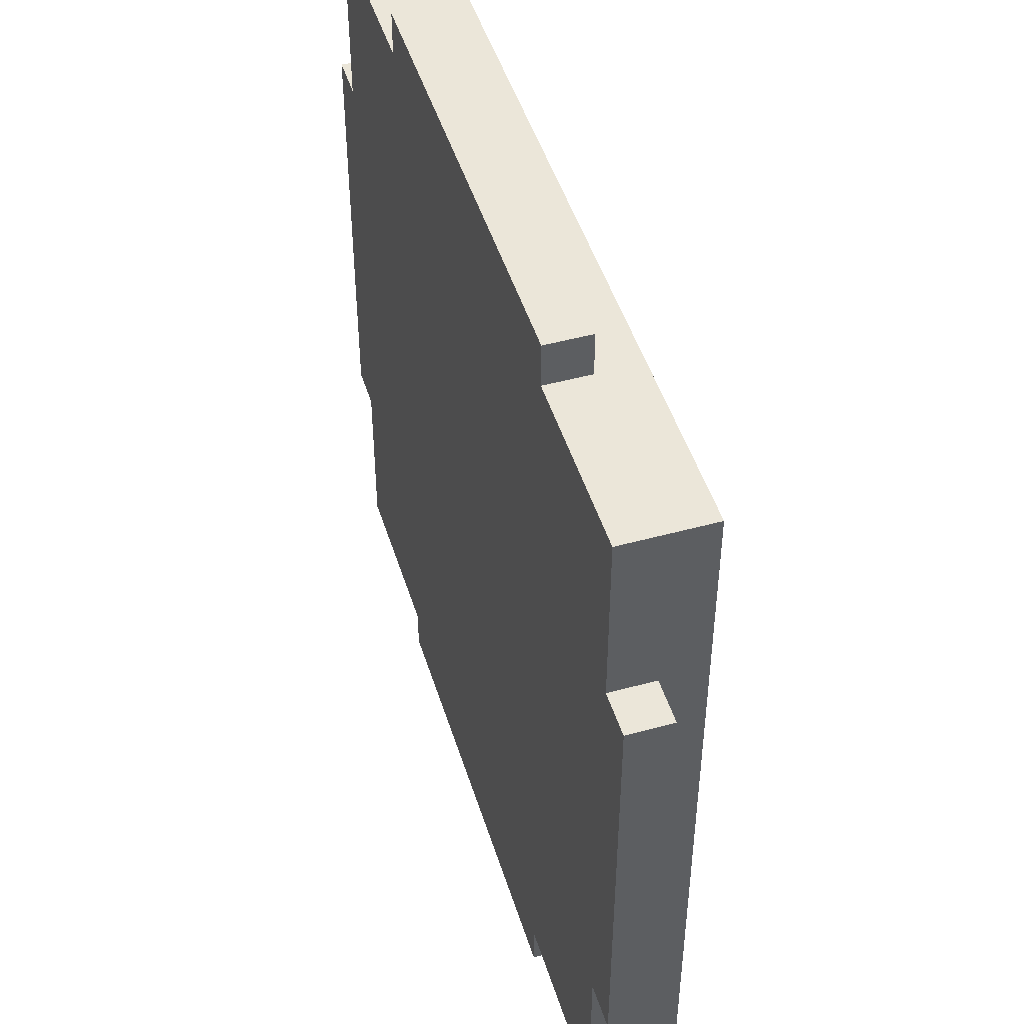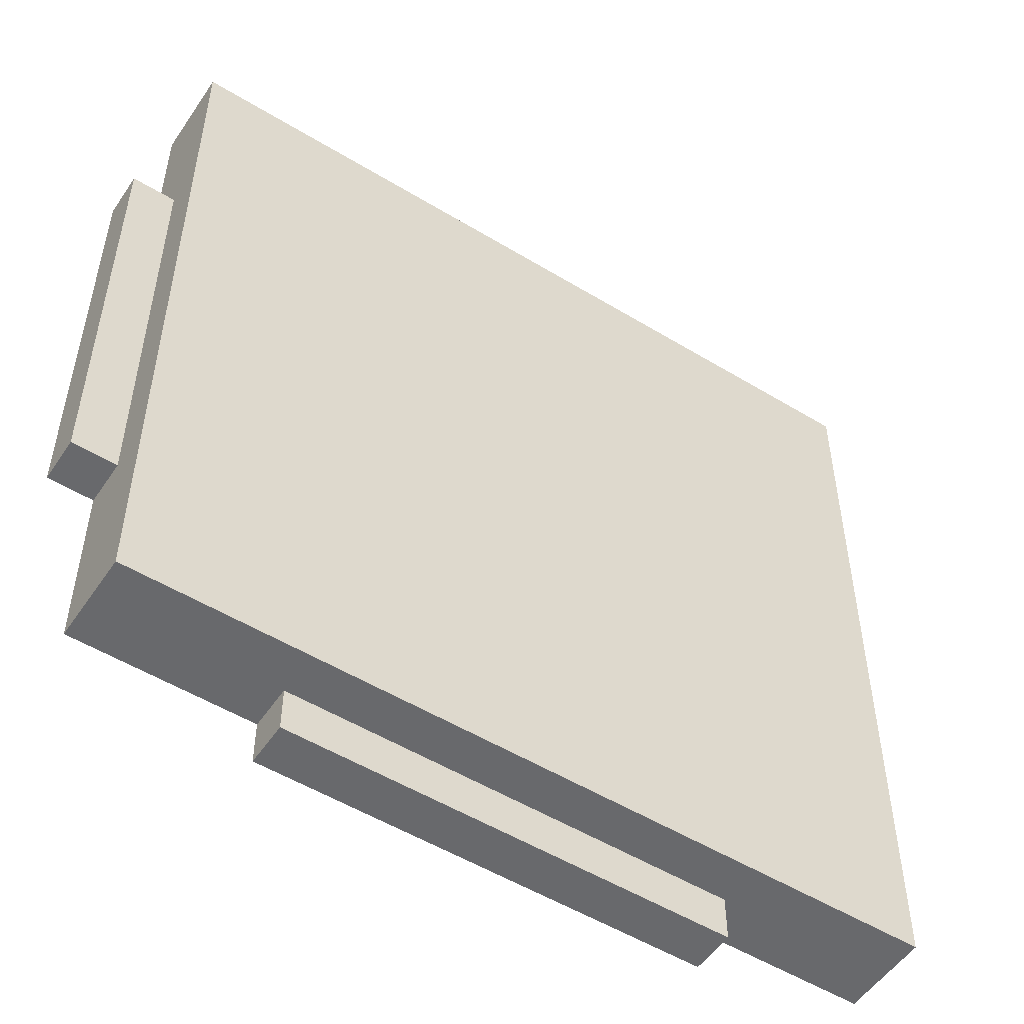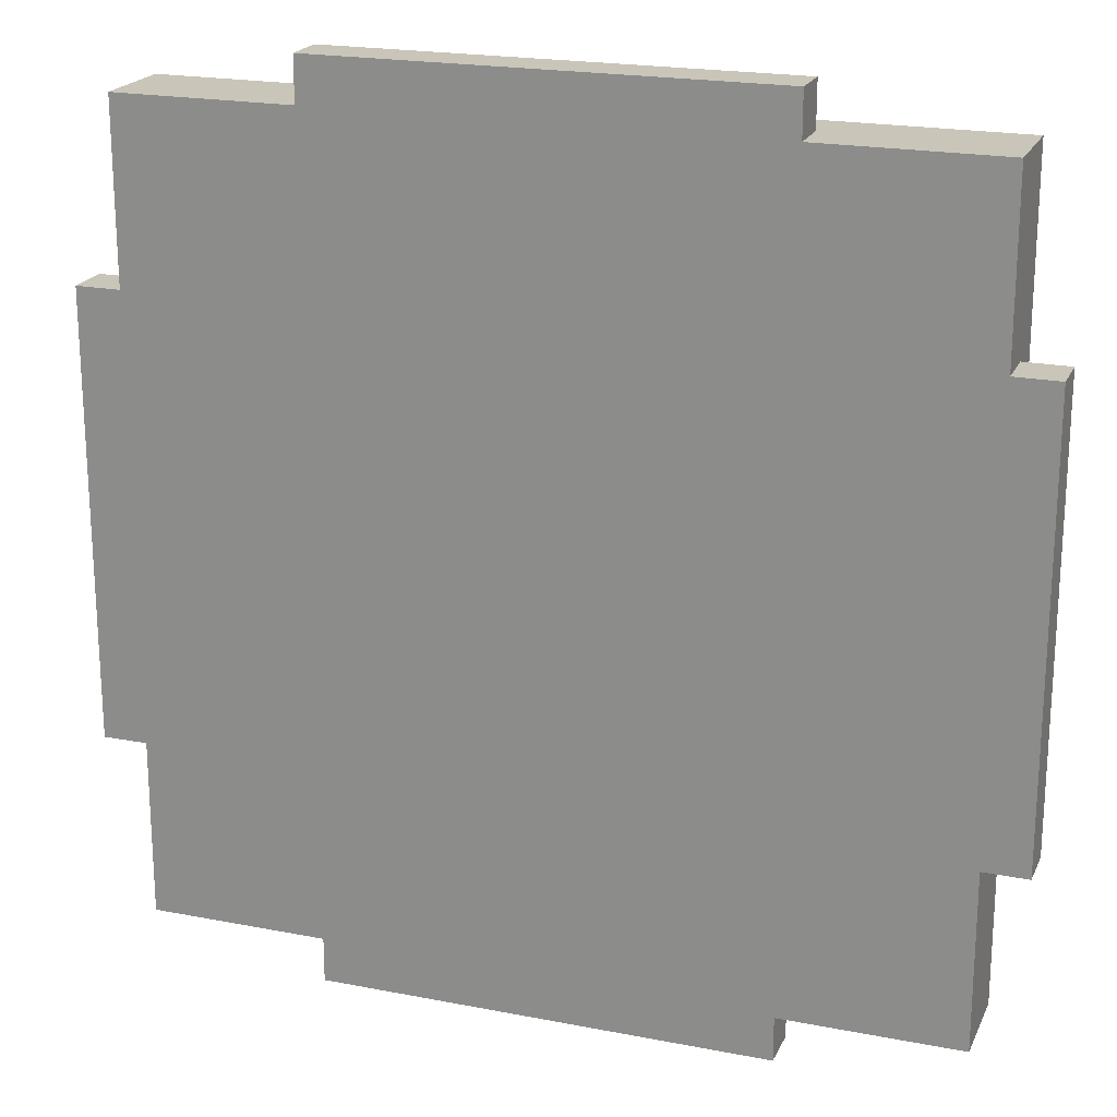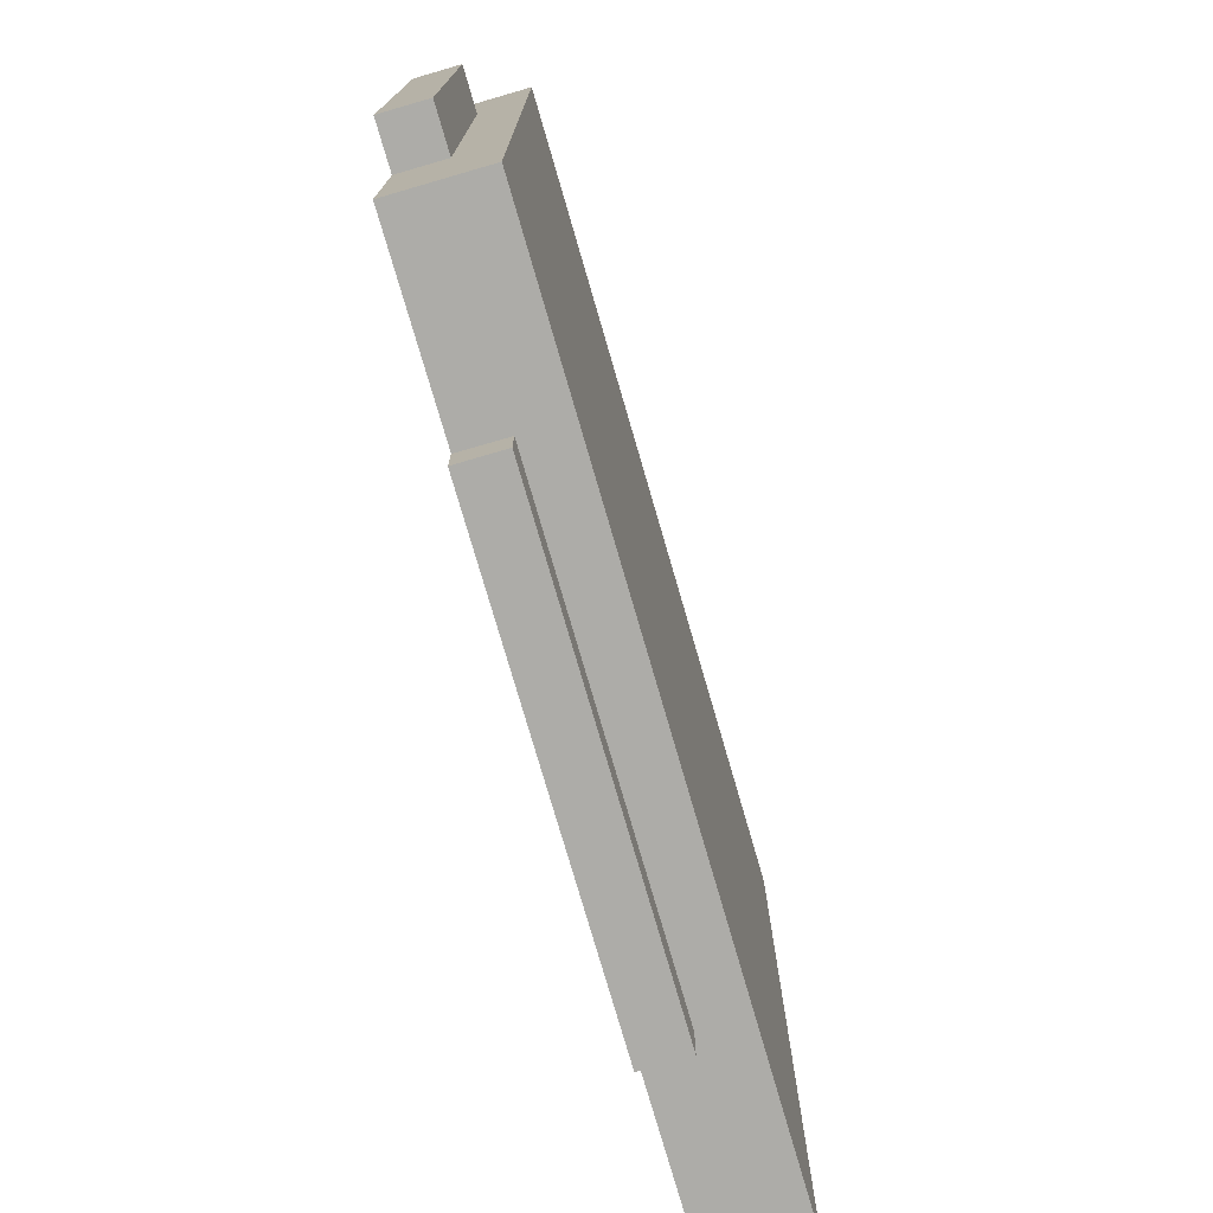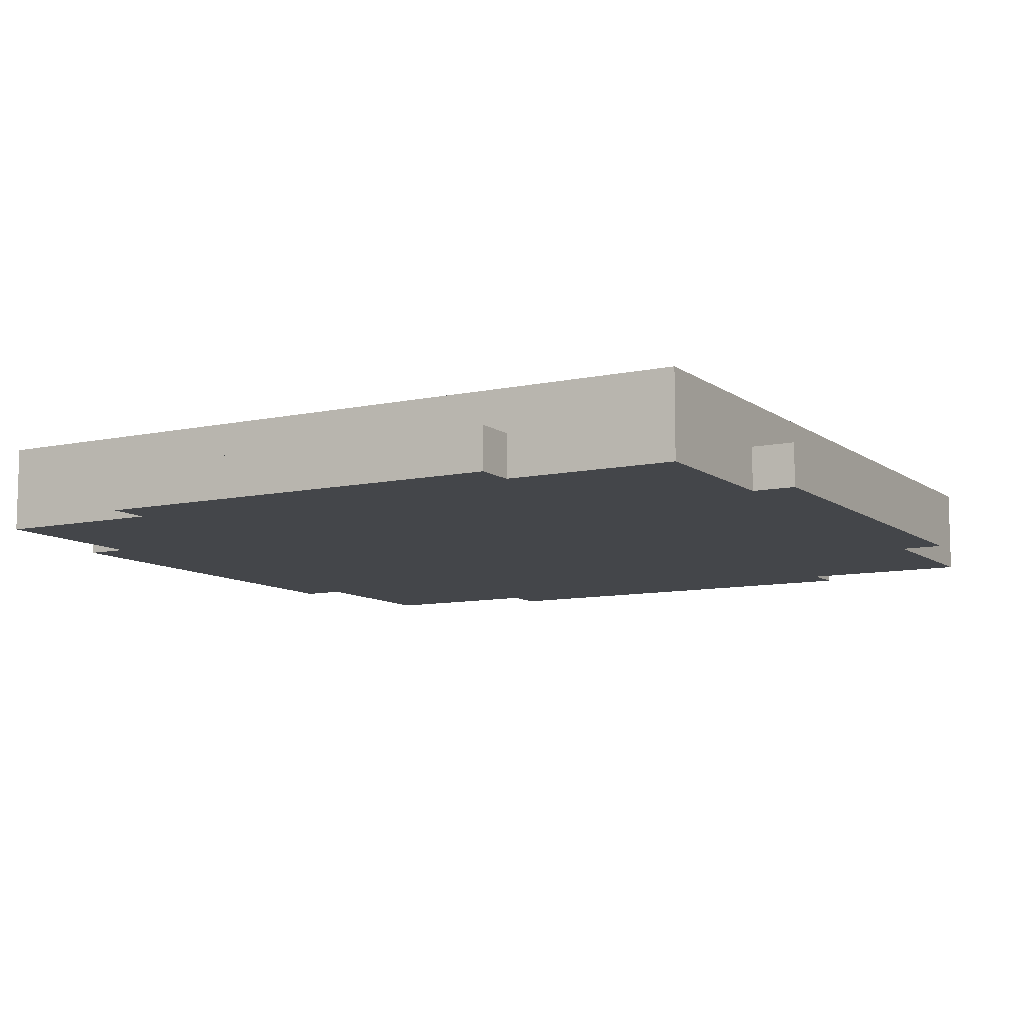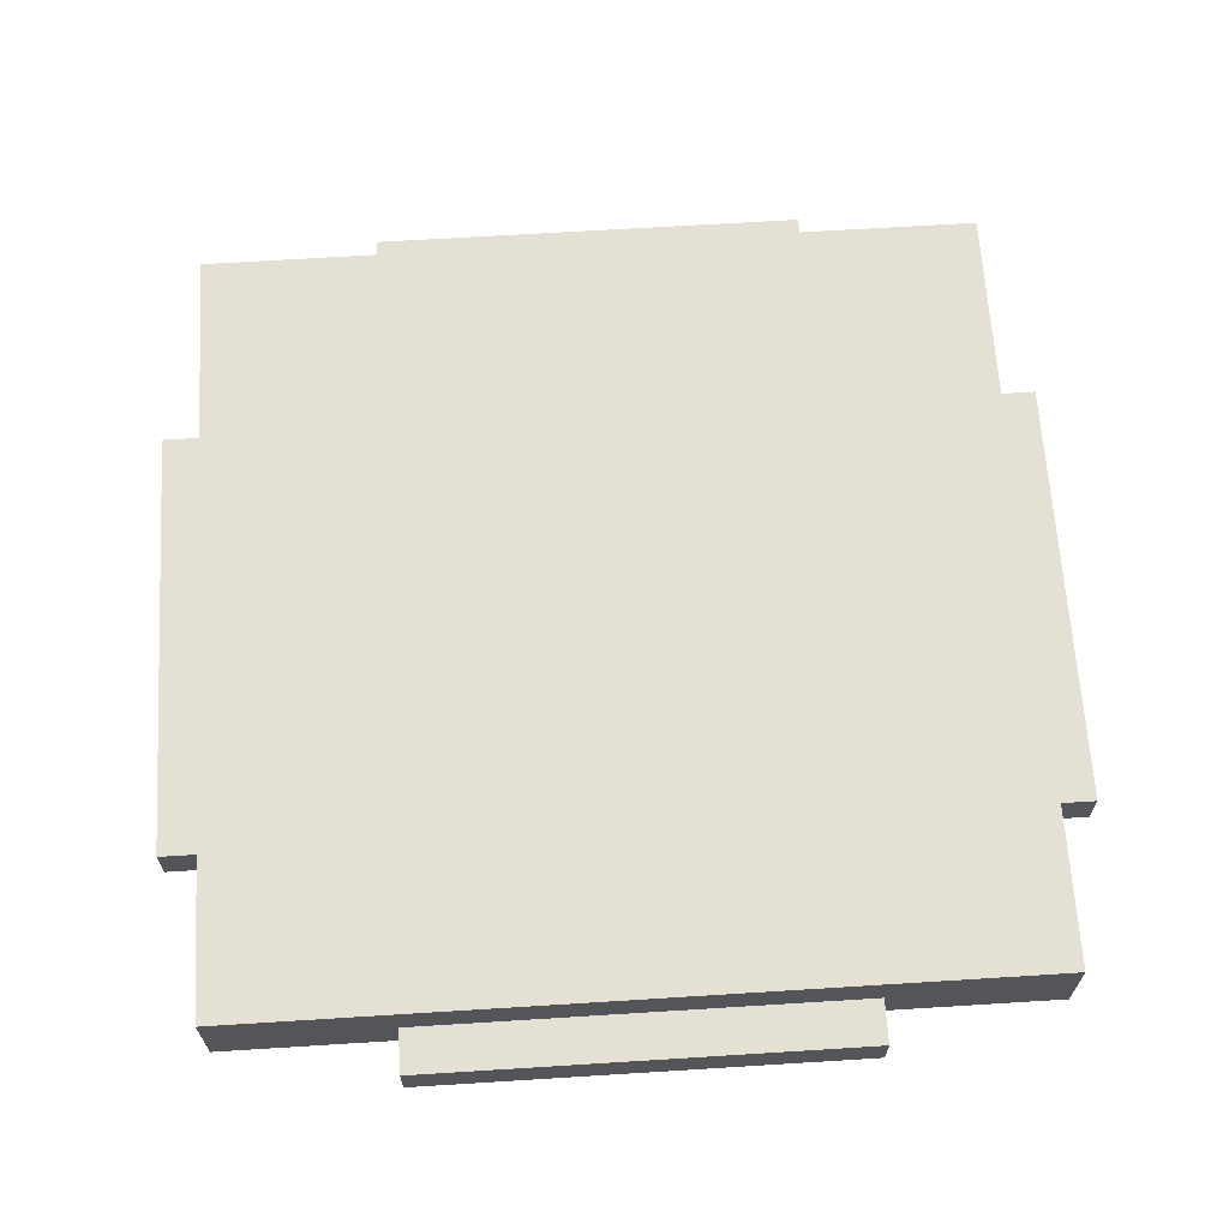
<metadata>
{"format":"obj","ext":"obj","renderer":"f3d","projection":"perspective","resolution":1024,"background":"white","views":[{"elev":48.0,"azim":-107.1,"up":"+Y"},{"elev":-52.7,"azim":-33.2,"up":"+Y"},{"elev":20.7,"azim":-160.6,"up":"+Y"},{"elev":-76.6,"azim":-73.8,"up":"+Y"},{"elev":-9.5,"azim":119.7,"up":"+Z"},{"elev":65.6,"azim":86.4,"up":"+Z"}]}
</metadata>
<code>
o oc3d-500v1-base-3x3
v 8 4 -0.8
v 8 4 -1e-06
v 7.2 4 -0.8
v 7.2 4 -1e-06
v 7.2 7.2 -0.8
v 7.2 7.2 0.8
v 4 7.2 -0.8
v 4 7.2 0
v 4 8 -0.8
v 4 8 0
v -4 8 -0.8
v -4 8 0
v -4 7.2 -0.8
v -4 7.2 0
v -7.2 7.2 -0.8
v -7.2 7.2 0.8
v -7.2 4 -0.8
v -7.2 4 1e-06
v -8 4 -0.8
v -8 4 1e-06
v -4 -7.2 -0.8
v -4 -8 -0.8
v -4 -8 0
v -4 -7.2 0
v -7.2 -4 -0.8
v -7.2 -4 1e-06
v -8 -4 -0.8
v -8 -4 1e-06
v -7.2 -7.2 -0.8
v -7.2 -7.2 0.8
v 8 -4 -0.8
v 7.2 -4 -0.8
v 8 -4 -1e-06
v 7.2 -4 -1e-06
v 7.2 -7.2 -0.8
v 7.2 -7.2 0.8
v 4 -7.2 -0.8
v 4 -7.2 0
v 4 -8 -0.8
v 4 -8 0
f 8 9 10
f 5 7 8
f 3 5 4
f 30 24 38
f 14 12 11
f 14 8 10
f 25 29 26
f 4 1 3
f 16 15 18
f 17 13 37
f 37 21 25
f 4 2 1
f 3 1 31
f 36 4 6
f 37 35 38
f 6 16 30
f 36 35 34
f 22 39 40
f 23 40 38
f 35 36 38
f 36 34 4
f 21 29 25
f 35 32 34
f 14 11 13
f 6 5 8
f 36 30 38
f 3 32 37
f 17 15 13
f 26 27 25
f 24 21 22
f 19 27 28
f 18 20 28
f 10 9 11
f 2 34 33
f 3 31 32
f 29 30 26
f 16 26 30
f 6 14 16
f 34 32 31
f 14 10 12
f 16 18 26
f 18 28 26
f 11 7 13
f 26 28 27
f 7 5 3
f 19 28 20
f 27 19 17
f 33 31 1
f 37 39 22
f 10 11 12
f 11 9 7
f 18 17 19
f 13 15 14
f 22 40 23
f 30 29 24
f 24 22 23
f 15 16 14
f 6 30 36
f 5 6 4
f 37 22 21
f 7 3 13
f 6 8 14
f 23 38 24
f 38 40 39
f 2 4 34
f 25 27 17
f 37 25 17
f 18 19 20
f 34 31 33
f 15 17 18
f 13 3 37
f 8 7 9
f 33 1 2
f 29 21 24
f 38 39 37
f 32 35 37

</code>
